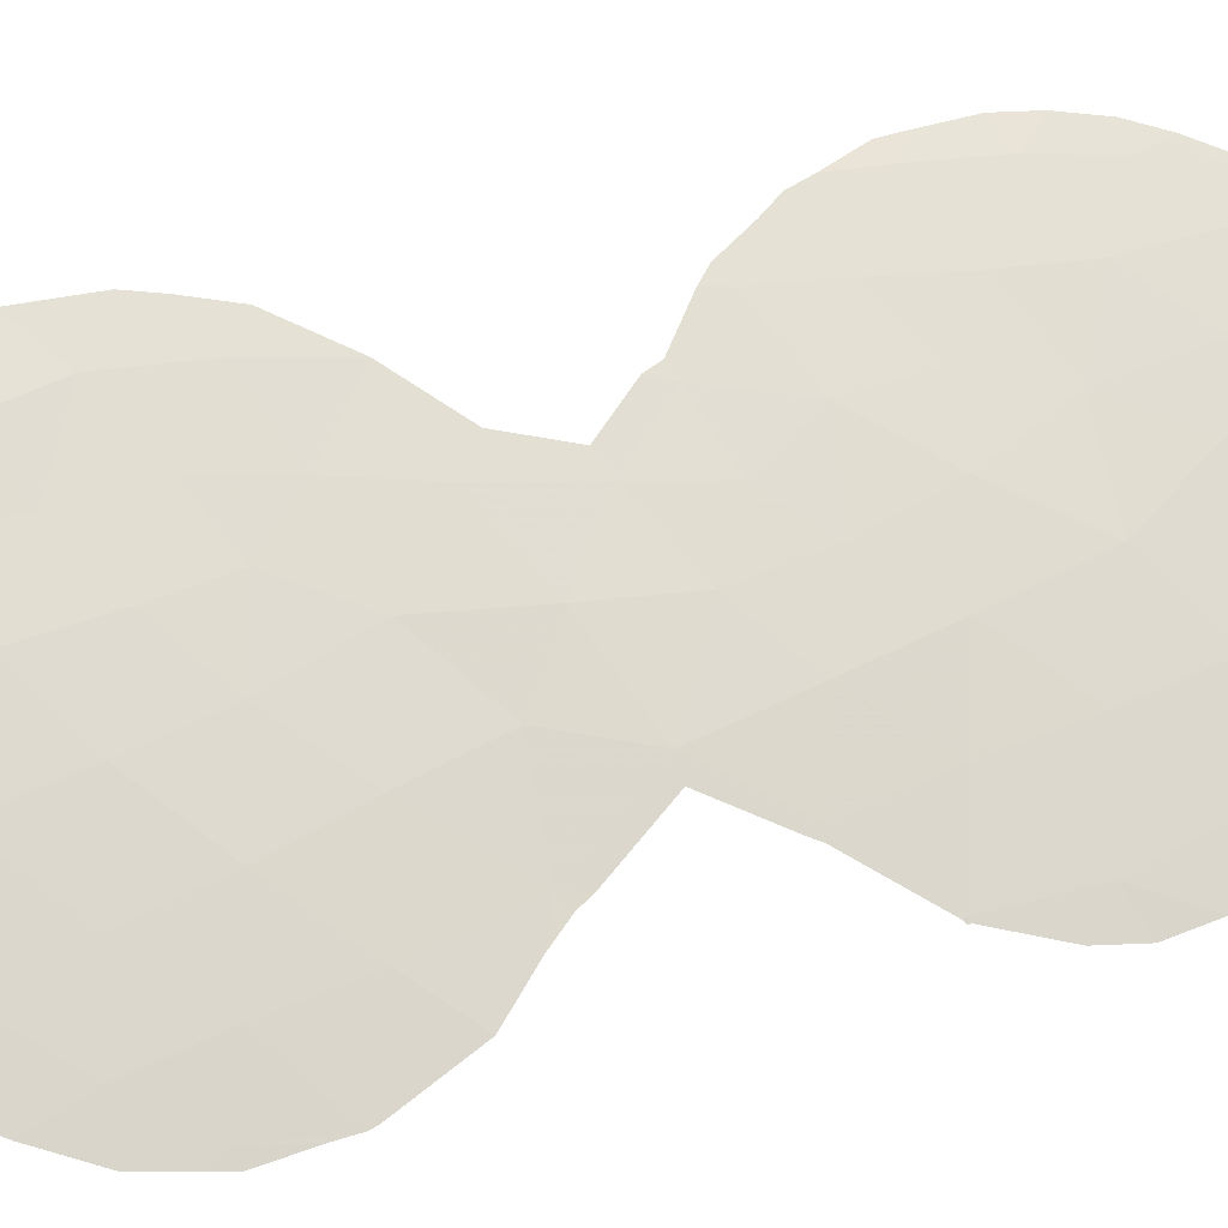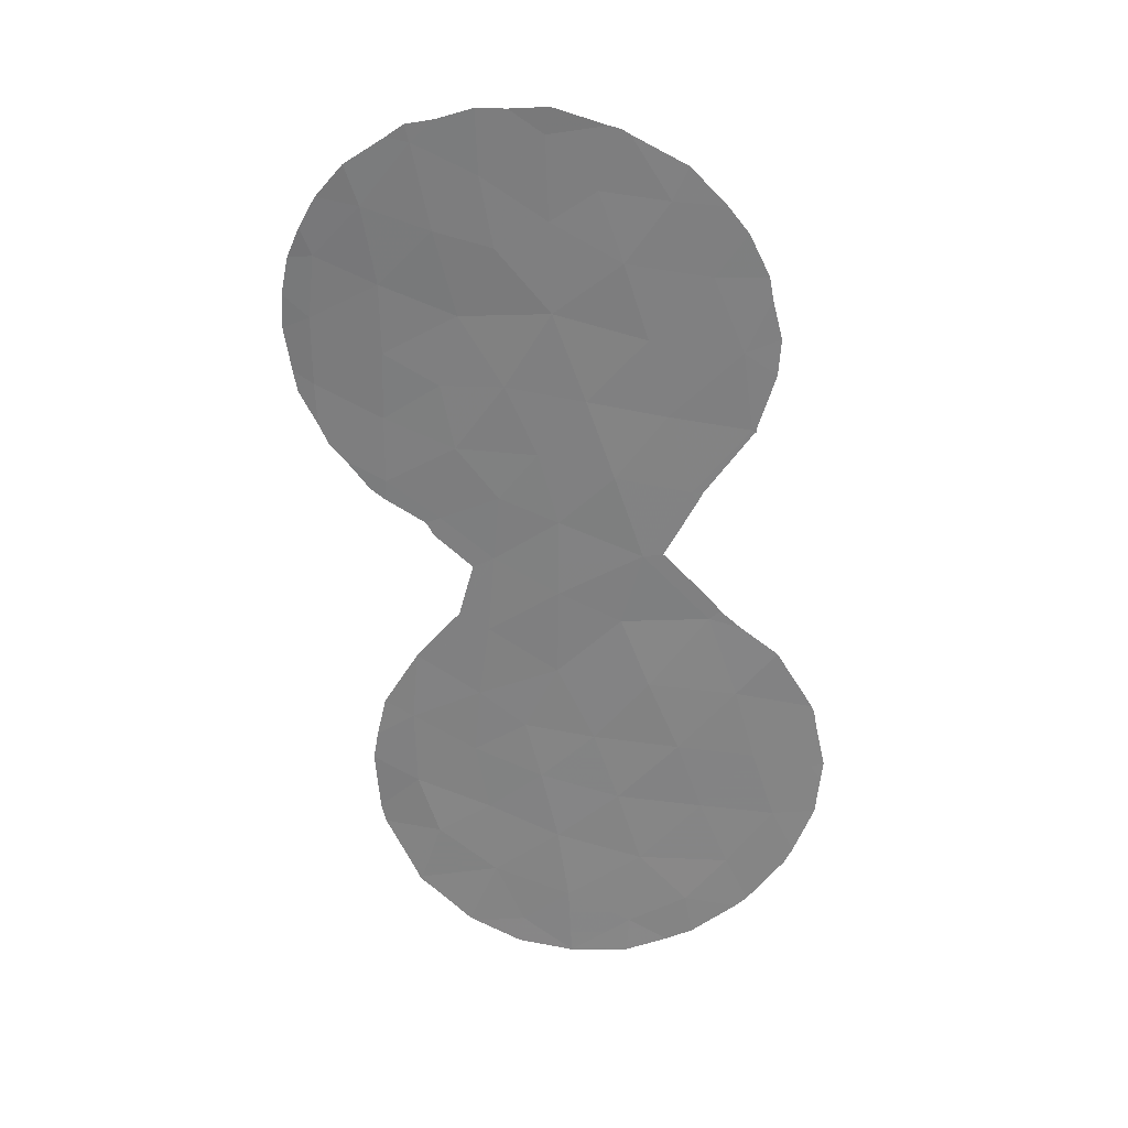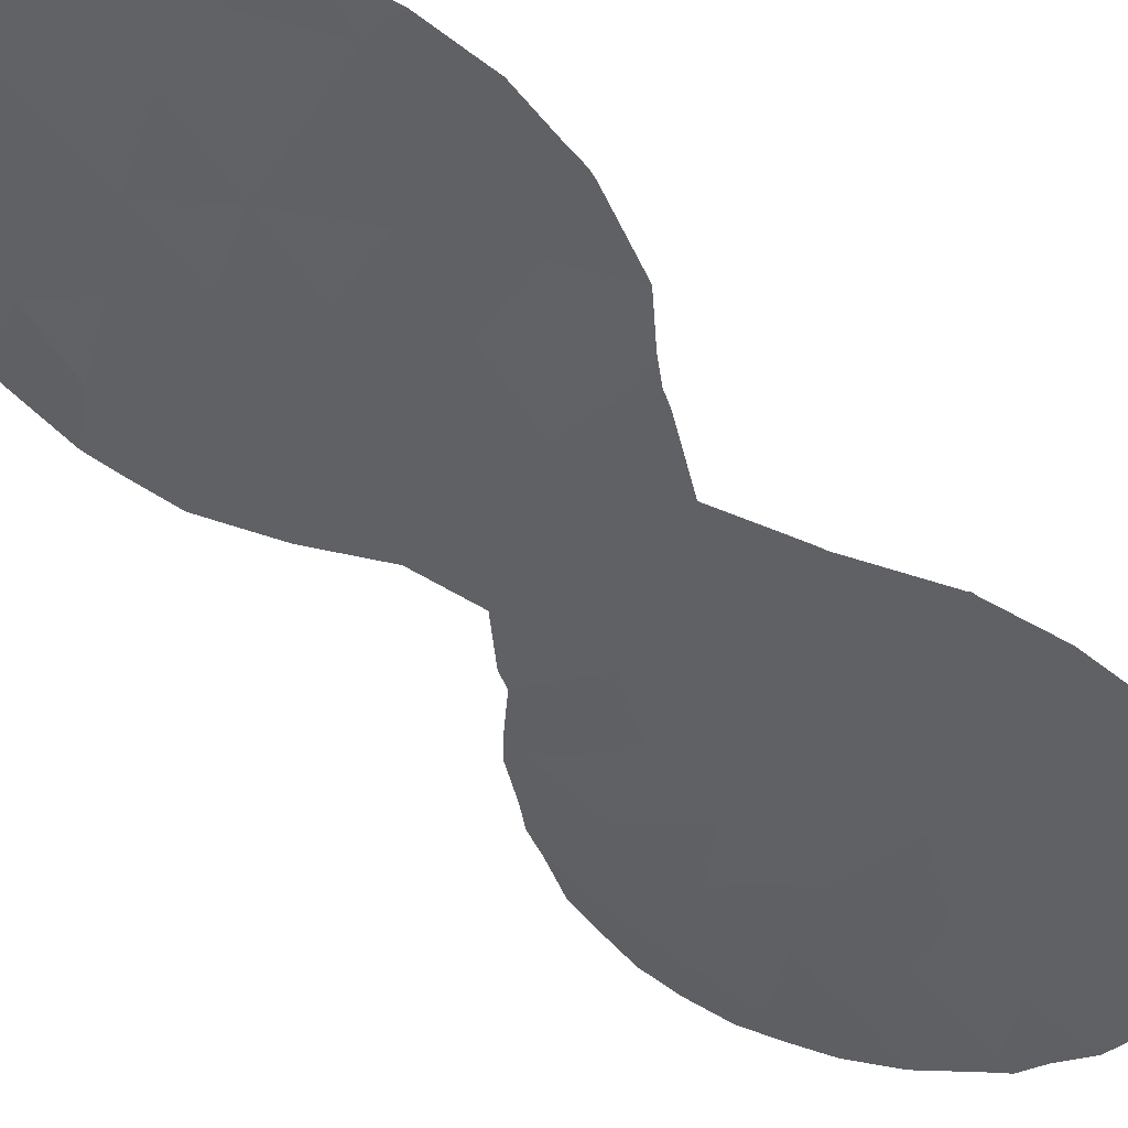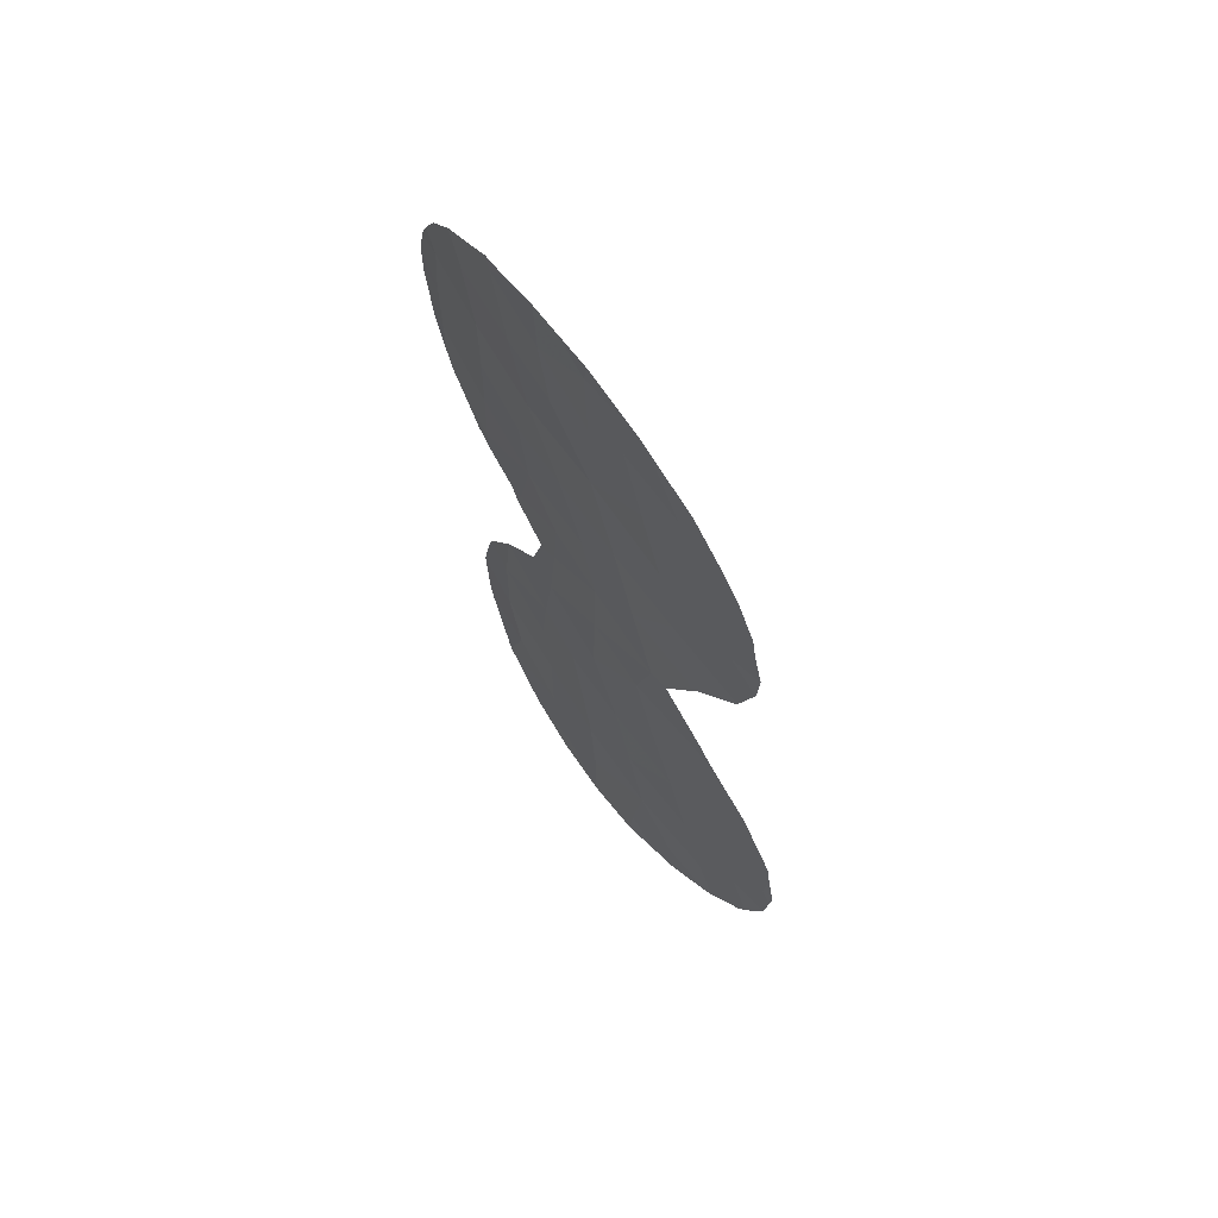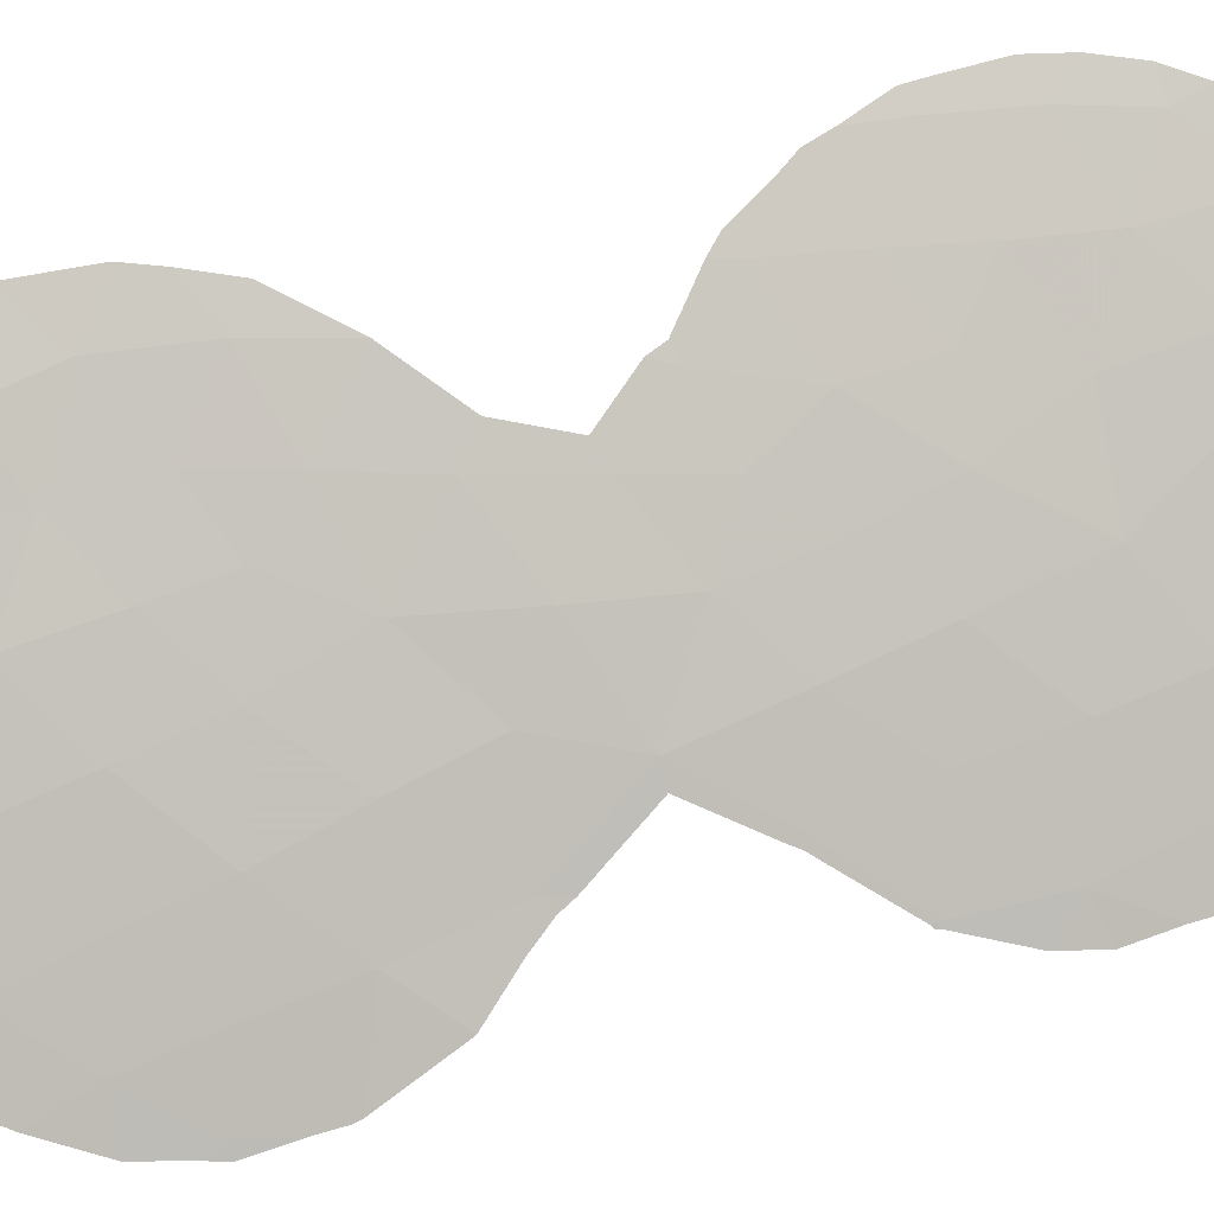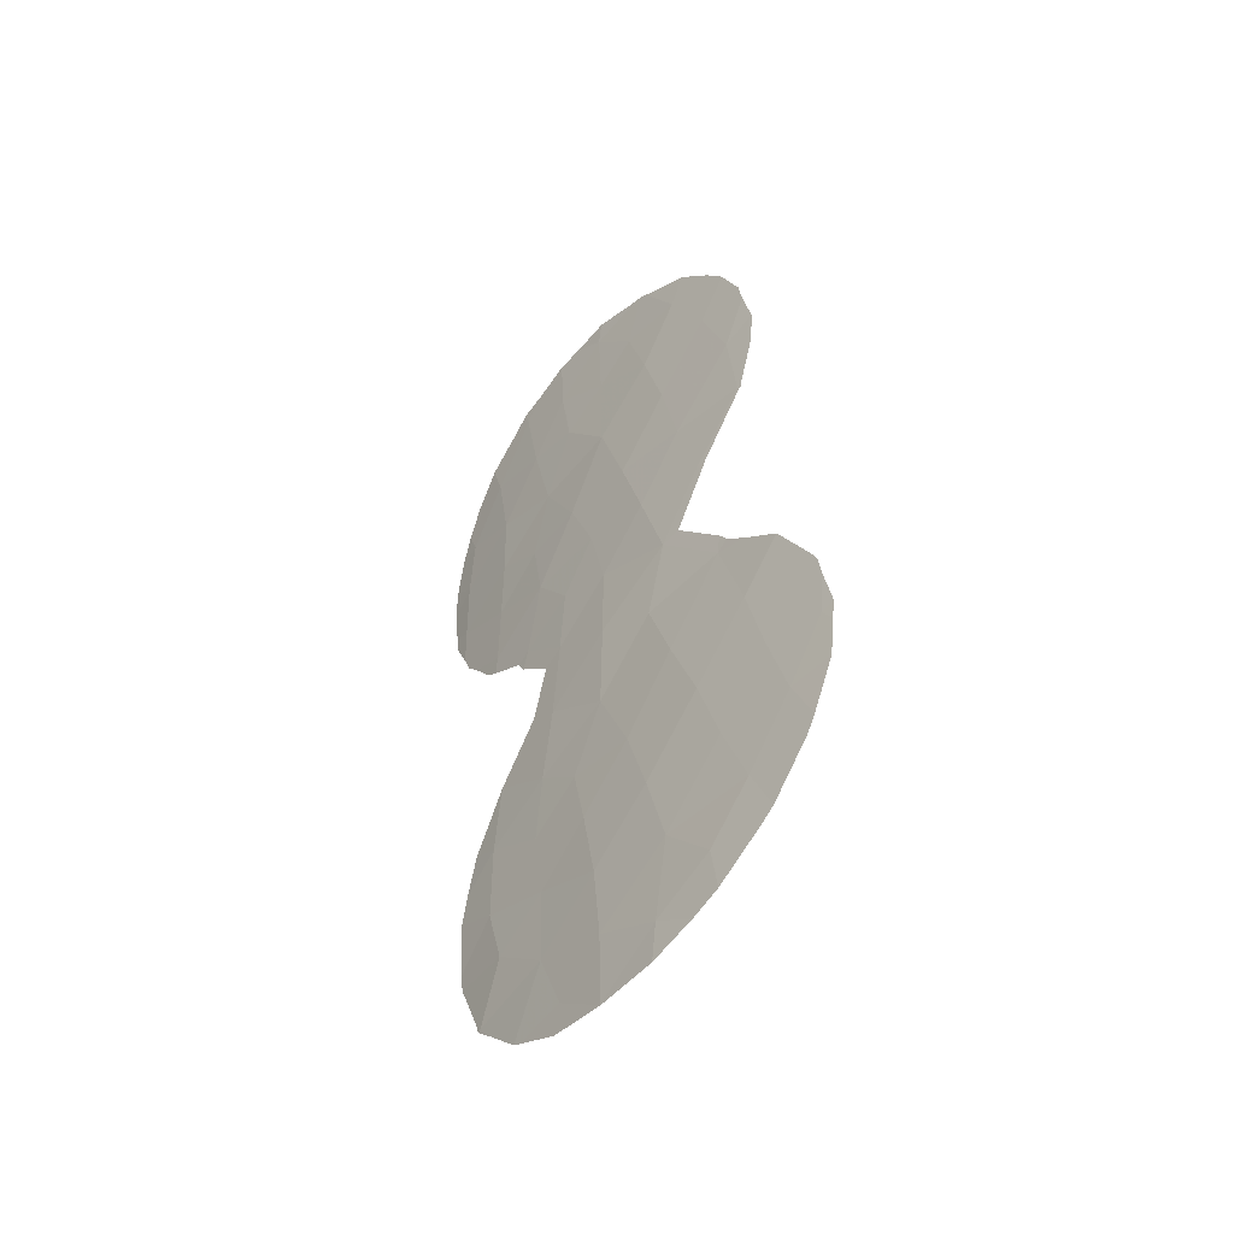
<metadata>
{"format":"obj","ext":"obj","renderer":"f3d","projection":"perspective","resolution":1024,"background":"white","views":[{"elev":36.0,"azim":-98.9,"up":"+Y"},{"elev":29.5,"azim":-139.2,"up":"+Z"},{"elev":-70.0,"azim":-128.9,"up":"+Y"},{"elev":68.1,"azim":-92.2,"up":"+Z"},{"elev":56.6,"azim":-96.1,"up":"+Y"},{"elev":-48.5,"azim":-94.7,"up":"+Z"}]}
</metadata>
<code>
v -22.79 65.24 -6.412
v -19.45 67.66 2.098
v -21.6 66.44 -14.14
v -19.72 67.78 -13.52
v -21.04 66.77 -12.12
v -18.91 68.18 -9.971
v -18.46 68.35 0.07144
v -21.62 66.24 -8.478
v -20.96 66.65 -6.555
v -15.84 70.01 0.7836
v -20.01 67.67 -15.52
v -20.14 67.66 -17.47
v -18.19 68.56 -4.858
v -15.81 70.03 2.63
v -16.64 69.57 6.314
v -22.31 65.77 -10.43
v -23.93 64.5 -10.65
v -17.38 69.07 -1.719
v -14.24 70.92 -0.2066
v -18.32 68.47 -3.072
v -22.35 65.56 -2.676
v -17.03 69.31 4.111
v -20.88 66.65 3.468
v -19.63 67.63 -5.783
v -16.48 69.97 -15.34
v -21.77 65.98 5.076
v -22.67 65.68 -15.49
v -16.3 69.89 -9.943
v -17.86 68.86 -9.036
v -18.01 68.66 5.565
v -21.4 66.33 -4.568
v -22.86 65.38 -12.34
v -15.52 70.25 4.652
v -19.16 67.89 -1.777
v -20.16 67.18 -0.2341
v -18.96 68.4 -16.51
v -14.4 70.85 3.271
v -14.24 70.93 1.611
v -15.8 70.03 -1.012
v -20.46 67.12 -10.22
v -21.8 65.95 -0.5813
v -20.78 66.78 -2.33
v -18.27 68.79 -14.83
v -19.61 67.66 -8.168
v -23.47 64.81 -8.68
v -21.44 66.66 -16.33
v -24.44 64.15 -12.52
v -21.38 66.26 1.478
v -23.26 64.83 1.197
v -18.07 68.69 -7.016
v -19.61 67.6 -3.691
v -22.61 65.32 3.168
v -19.29 67.99 -11.57
v -17.74 68.98 -10.85
v -23.51 64.95 -14.16
v -23.47 64.65 -0.8955
v -19.39 67.7 4.469
v -20.35 67.01 5.284
v -15.81 70.05 -2.803
v -17.01 69.3 -3.768
v -16.91 69.64 -13.66
v -17.06 69.24 0.004187
v -18.29 68.47 3.745
v -17.48 68.95 1.911
v -19.33 67.76 6.626
v -18.08 68.81 -12.73
v -25.16 63.51 -10.97
v -16.39 69.9 -12.04
v -14.14 71.01 3.982
v -13.81 71.15 3.17
v -16.54 69.64 6.754
v -17.18 69.23 6.909
v -14.29 70.9 -1.342
v -14.52 70.78 -1.876
v -23.5 64.63 -1.006
v -22.56 65.4 -2.696
v -17.82 69.17 -16.73
v -18.88 68.5 -17.3
v -16.4 70.01 -15.36
v -16.32 70.05 -15.14
v -21.41 66.74 -17.37
v -20.16 67.65 -17.49
v -22.86 65.57 -16.63
v -22.29 66.02 -16.96
v -17.67 69.27 -16.65
v -16.88 69.74 -15.84
v -15.43 70.46 -13.06
v -15.3 70.52 -11.43
v -16.14 69.88 6.412
v -16.4 69.76 -8.021
v -16.4 69.76 -8.009
v -16.46 69.99 -15.43
v -15.41 70.43 -10.64
v -15.61 70.27 -9.56
v -23.77 64.79 -15.74
v -17.72 68.87 -5.151
v -17.4 69.1 -6.599
v -23.55 64.58 -0.9507
v -23.56 64.58 -0.8544
v -13.62 71.24 2.166
v -13.57 71.26 1.26
v -24.93 63.79 -13.75
v -25.32 63.42 -12.43
v -22.47 65.47 -2.948
v -15.76 70.08 -3.332
v -16.68 69.51 -3.945
v -13.84 71.12 -0.4604
v -15.44 70.26 -3.072
v -23.96 64.26 1.584
v -23.91 64.3 0.6172
v -22.83 65.16 4.979
v -23.26 64.83 4.296
v -17.97 68.72 7.219
v -18.61 68.27 7.227
v -14.55 70.79 4.804
v -15.22 70.44 5.687
v -20.14 67.67 -17.49
v -20.11 67.68 -17.48
v -23.03 65.05 -6.167
v -23.46 64.74 -6.639
v -24.28 64.14 -7.413
v -25.07 63.52 -9.045
v -14.89 70.57 -2.311
v -15.55 70.41 -13.56
v -16.86 69.41 -4.298
v -20.96 66.58 6.688
v -22.09 65.73 5.947
v -24.02 64.58 -15.45
v -24.77 63.94 -14.19
v -16.41 69.75 -7.997
v -25.39 63.33 -11.4
v -25.43 63.28 -10.88
v -13.74 71.16 0.1002
v -20.79 66.7 6.816
v -20.55 66.88 6.889
v -21.82 66.01 -4.49
v -22.85 65.19 -5.866
v -23.67 64.49 3.209
v -19.45 67.7 7.308
v -25.21 63.43 -9.735
v -25.13 63.48 -9.211
v -23.76 64.43 2.604
f 37 70 69
f 3 4 5
f 2 35 7
f 11 12 36
f 15 71 72
f 8 16 40
f 19 39 74
f 19 74 73
f 35 41 42
f 21 56 75
f 21 75 76
f 36 78 77
f 25 79 80
f 12 46 81
f 12 81 82
f 46 27 83
f 46 83 84
f 25 43 85
f 25 85 86
f 14 22 64
f 22 63 64
f 68 87 88
f 15 89 71
f 17 16 45
f 29 28 90
f 29 90 91
f 41 56 21
f 23 26 52
f 8 9 1
f 31 24 51
f 16 5 40
f 48 41 35
f 22 30 63
f 25 92 79
f 28 93 94
f 27 95 83
f 46 3 27
f 46 11 3
f 11 4 3
f 28 29 54
f 6 40 53
f 13 50 97
f 13 97 96
f 56 99 98
f 48 35 2
f 23 48 2
f 49 41 48
f 34 20 18
f 56 41 49
f 38 101 100
f 34 42 51
f 30 65 57
f 57 65 58
f 47 103 102
f 9 31 1
f 21 76 104
f 59 60 106
f 59 106 105
f 9 24 31
f 43 36 77
f 43 77 85
f 19 73 107
f 59 105 108
f 18 59 39
f 13 60 20
f 49 109 110
f 52 26 111
f 52 111 112
f 28 68 88
f 28 88 93
f 30 57 63
f 56 98 75
f 25 86 92
f 2 64 63
f 2 7 64
f 30 15 72
f 30 72 113
f 65 30 113
f 65 113 114
f 33 37 69
f 33 69 115
f 15 33 116
f 15 116 89
f 22 14 33
f 33 15 22
f 14 37 33
f 66 54 53
f 66 43 61
f 6 29 44
f 12 117 118
f 1 119 120
f 35 34 7
f 9 8 44
f 44 40 6
f 10 62 39
f 62 10 64
f 45 121 122
f 37 14 38
f 7 34 18
f 39 59 123
f 39 123 74
f 21 42 41
f 36 12 118
f 36 118 78
f 61 25 80
f 61 80 124
f 11 43 4
f 43 11 36
f 24 9 44
f 46 84 81
f 45 1 120
f 45 120 121
f 1 45 8
f 52 48 23
f 60 125 106
f 26 126 127
f 29 50 44
f 38 10 19
f 10 38 14
f 20 51 13
f 51 24 13
f 55 129 128
f 27 55 128
f 27 128 95
f 46 12 11
f 66 53 4
f 68 28 54
f 54 29 6
f 53 40 5
f 50 29 91
f 50 91 130
f 50 130 97
f 55 47 102
f 55 102 129
f 3 55 27
f 67 132 131
f 37 38 100
f 37 100 70
f 49 48 52
f 38 19 133
f 38 133 101
f 19 107 133
f 28 94 90
f 31 51 42
f 20 34 51
f 34 35 42
f 26 23 58
f 57 58 23
f 58 65 135
f 58 135 134
f 26 58 134
f 26 134 126
f 47 67 131
f 47 131 103
f 55 32 47
f 32 55 3
f 17 47 32
f 3 5 32
f 16 17 32
f 5 16 32
f 1 31 136
f 1 136 137
f 1 137 119
f 60 13 96
f 60 96 125
f 68 61 124
f 68 124 87
f 25 61 43
f 40 44 8
f 64 7 62
f 7 18 62
f 39 62 18
f 59 108 123
f 60 59 18
f 18 20 60
f 10 39 19
f 56 49 110
f 56 110 99
f 26 127 111
f 52 112 138
f 57 2 63
f 2 57 23
f 64 10 14
f 65 114 139
f 65 139 135
f 33 115 116
f 22 15 30
f 5 4 53
f 66 68 54
f 53 54 6
f 68 66 61
f 66 4 43
f 13 24 50
f 44 50 24
f 12 82 117
f 67 140 132
f 31 21 104
f 31 104 136
f 17 45 122
f 17 122 141
f 67 17 141
f 67 141 140
f 67 47 17
f 31 42 21
f 45 16 8
f 49 142 109
f 49 52 138
f 49 138 142

</code>
